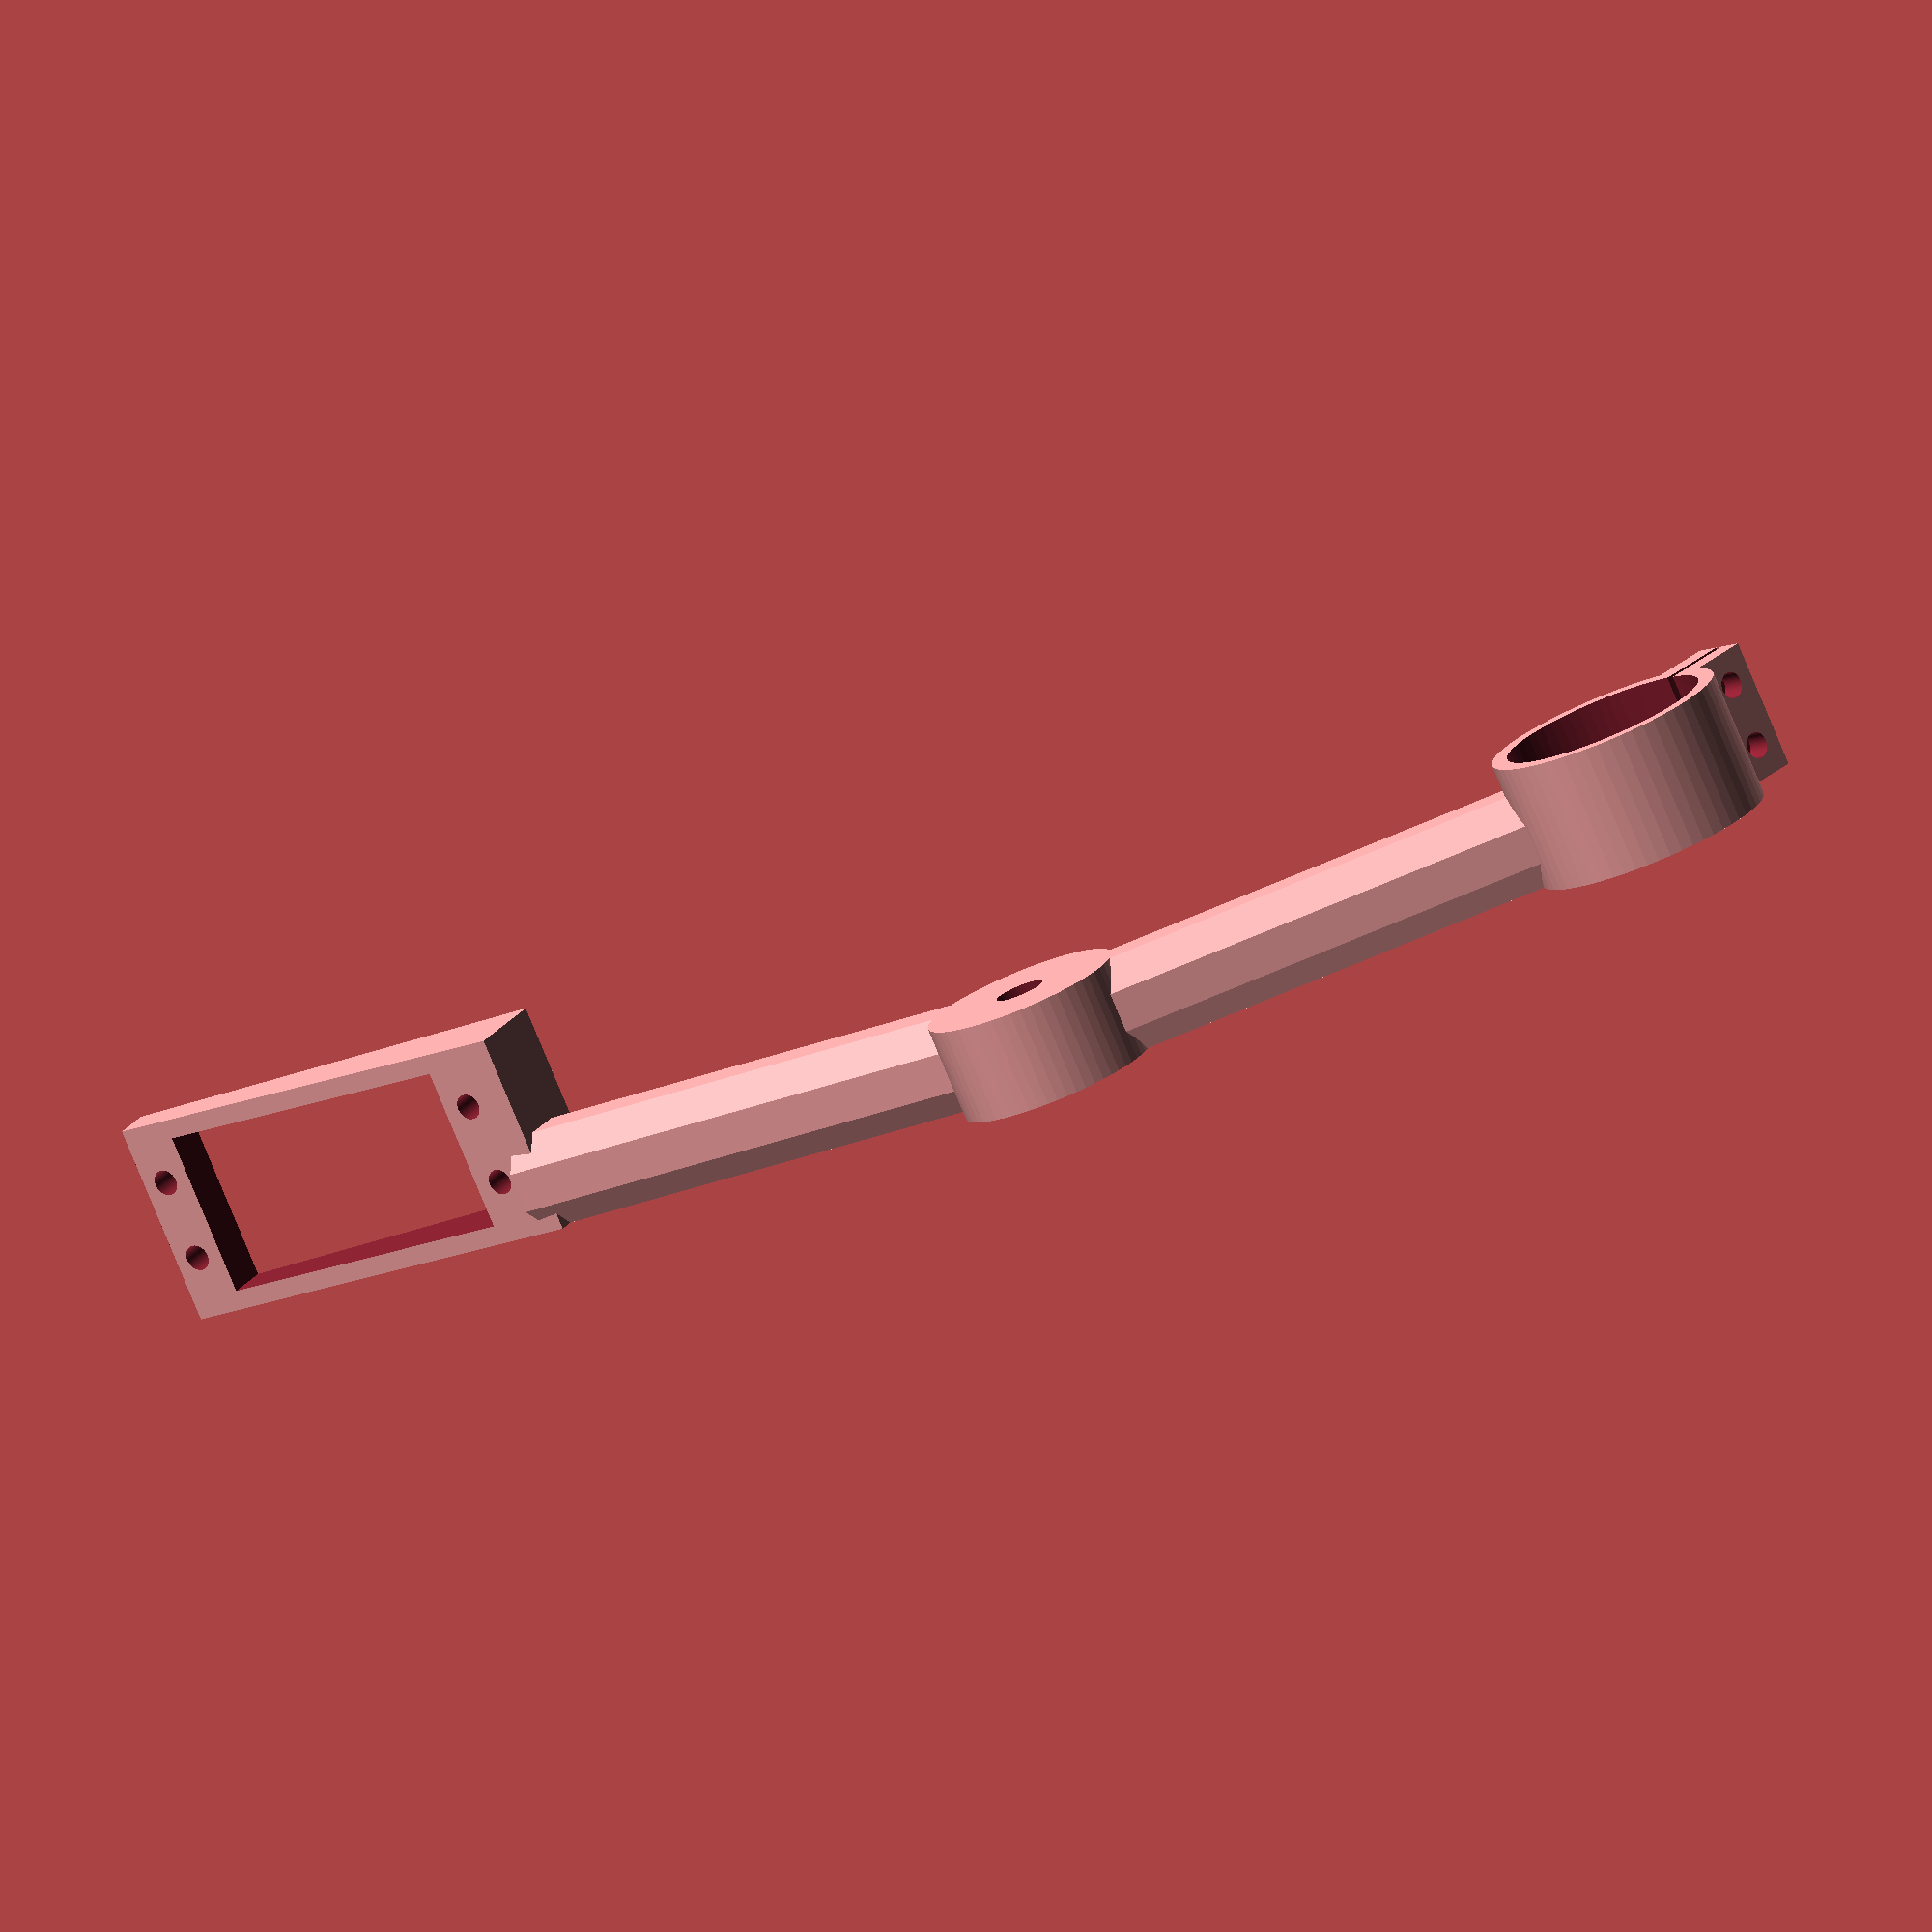
<openscad>
$fn=60;

translate([10,0,0])bar(diam=12,length=65);
translate([102.5,-6.5,-4])servo_basis();

rotate([0,15,0]){
rotate([0,135,0])
translate([10,0,0])bar(diam=12,length=55);
translate([-55,6,-55])rotate([90,0,0])
motor_grip();
}

rotate([90,0,0])
difference(){
cylinder(d=24,h=12,center=true);
cylinder(d=6,h=14,center=true);
}

module servo_basis(){
difference(){
translate([-1.5,12.5,0])rotate([90,0,0])
linear_extrude(height=25)
polygon([[-29,-2.5],[-29,8.5],[29,2.5],[29,-2.5]]);
cube([41.3,20.3,18],center=true);
translate([48.5/2,10/2,0])
cylinder(d=3.2,h=18,center=true);
translate([-48.5/2,10/2,0])
cylinder(d=3.2,h=18,center=true);
translate([-48.5/2,-10/2,0])
cylinder(d=3.2,h=18,center=true);
translate([48.5/2,-10/2,0])
cylinder(d=3.2,h=18,center=true);
}
}

module motor_grip(){
difference(){
union(){
cylinder(d=29,h=16);
translate([-3.5,-21.5,0]) cube(size=[7,8,16]);
}
translate([0,0,-1]) cylinder(d=25,h=22);
translate([-.5,-25,-1]) cube(size=[1,20,22]);
translate ([-5,-18,4])rotate([0,90,0])cylinder(d=3.2,h=100);
translate ([-5,-18,12])rotate([0,90,0])cylinder(d=3.2,h=100);
}
}

module bar(diam,length){
rotate([360/16,0,0])rotate([0,90,0])
    cylinder(d=diam/.9239,h=length,$fn=8);
}

</openscad>
<views>
elev=156.2 azim=334.5 roll=152.5 proj=o view=wireframe
</views>
